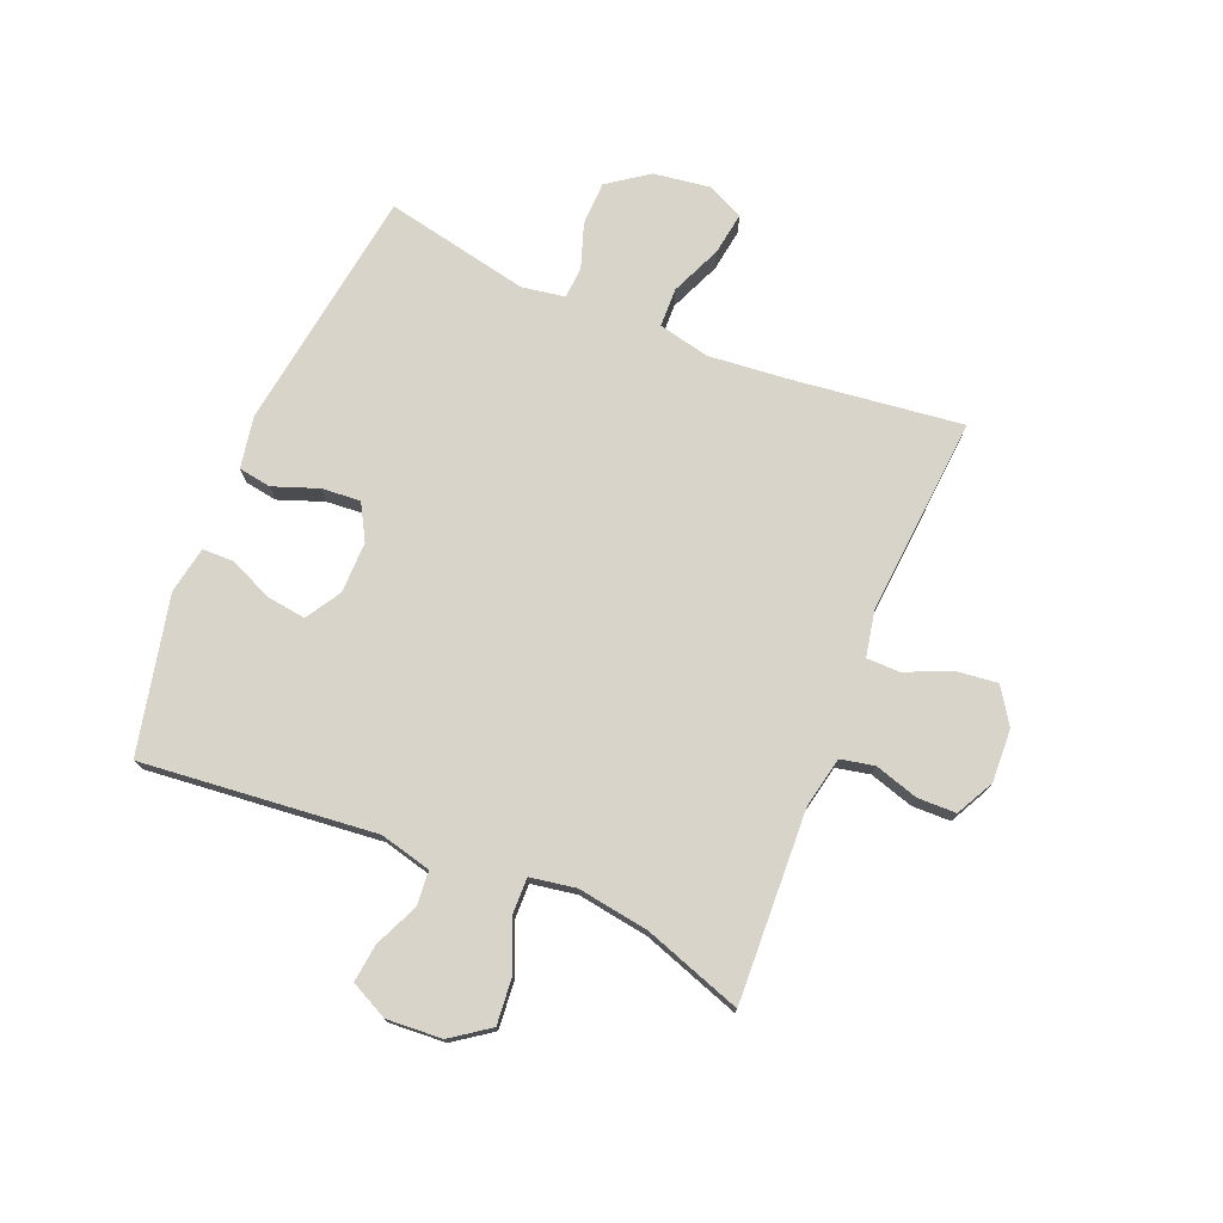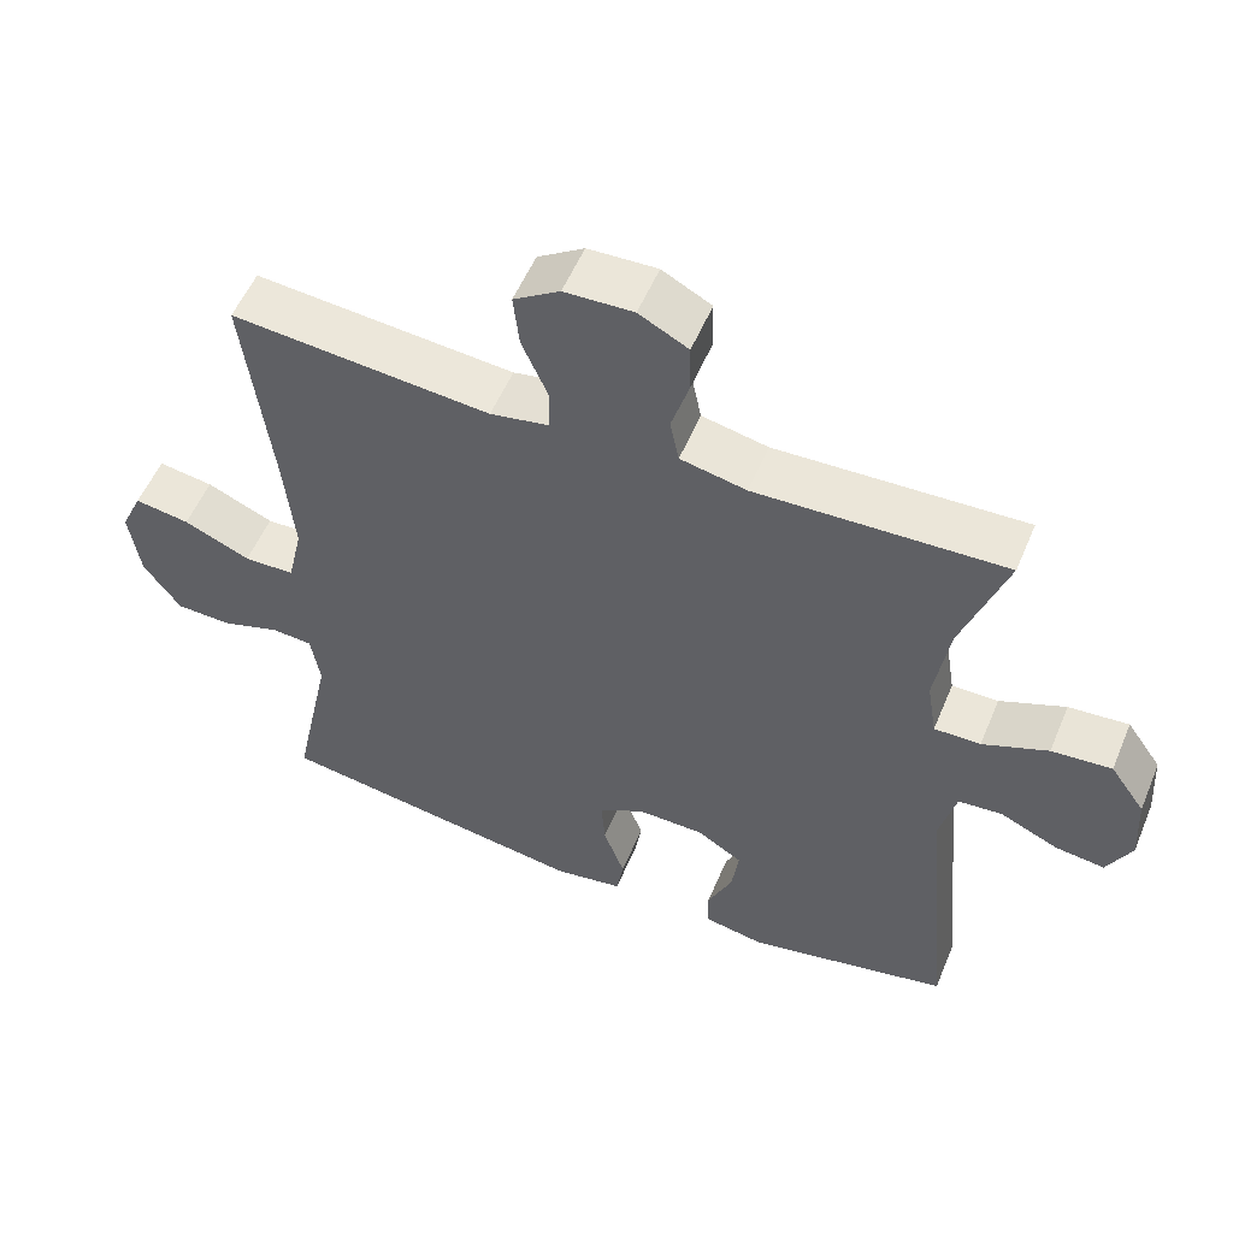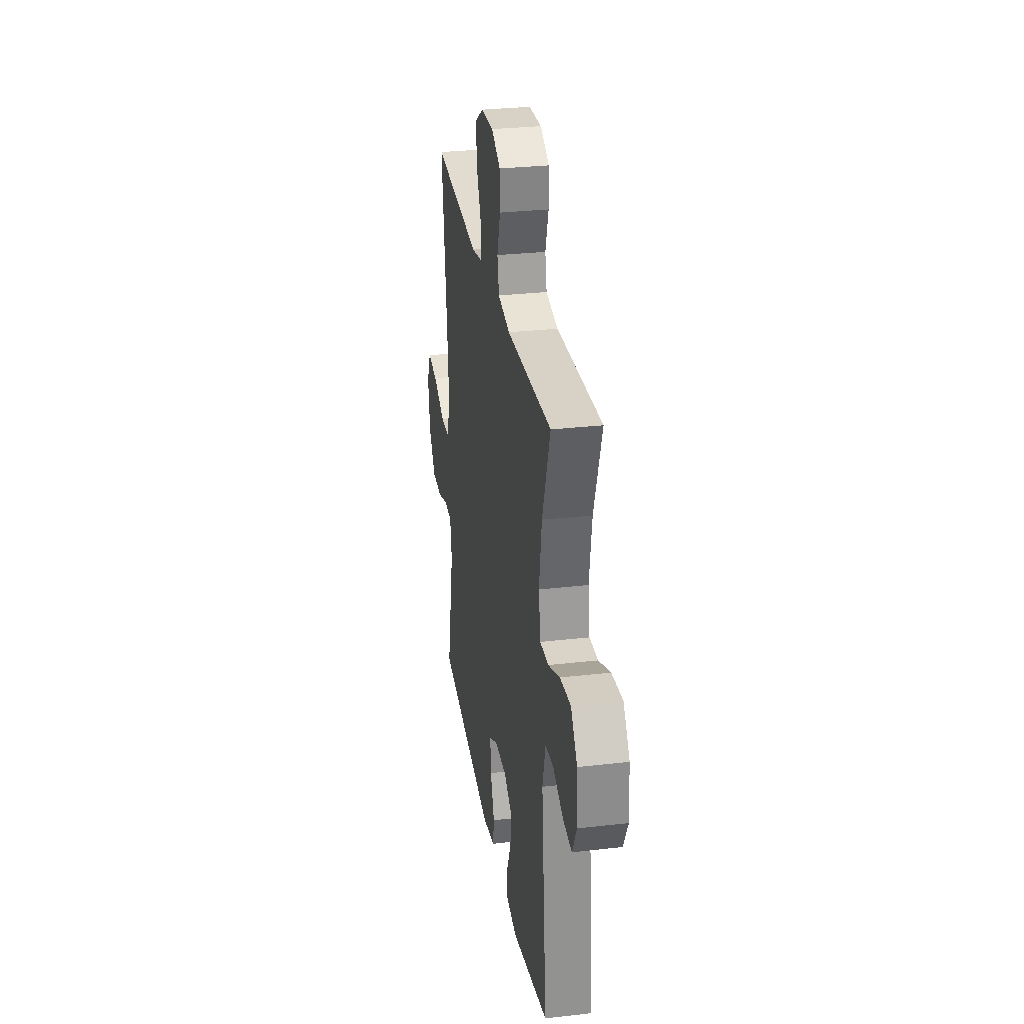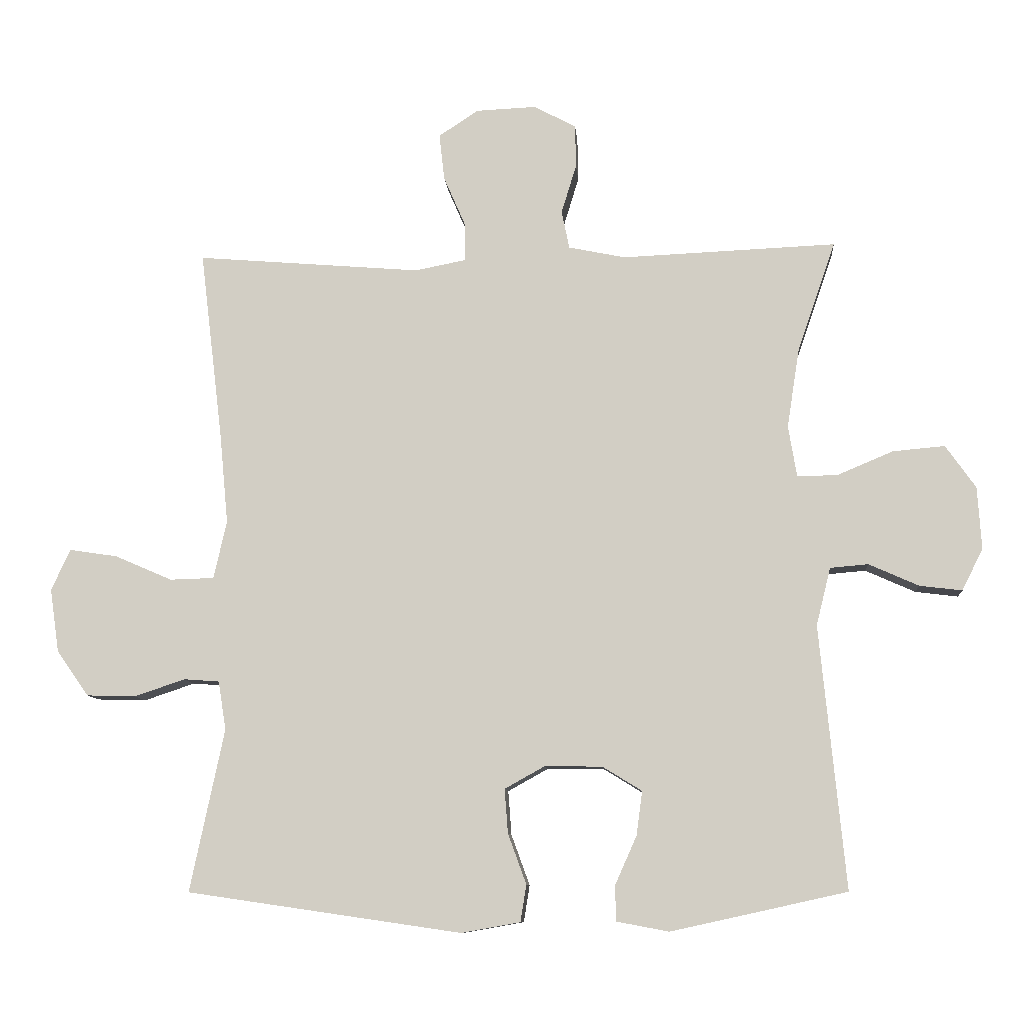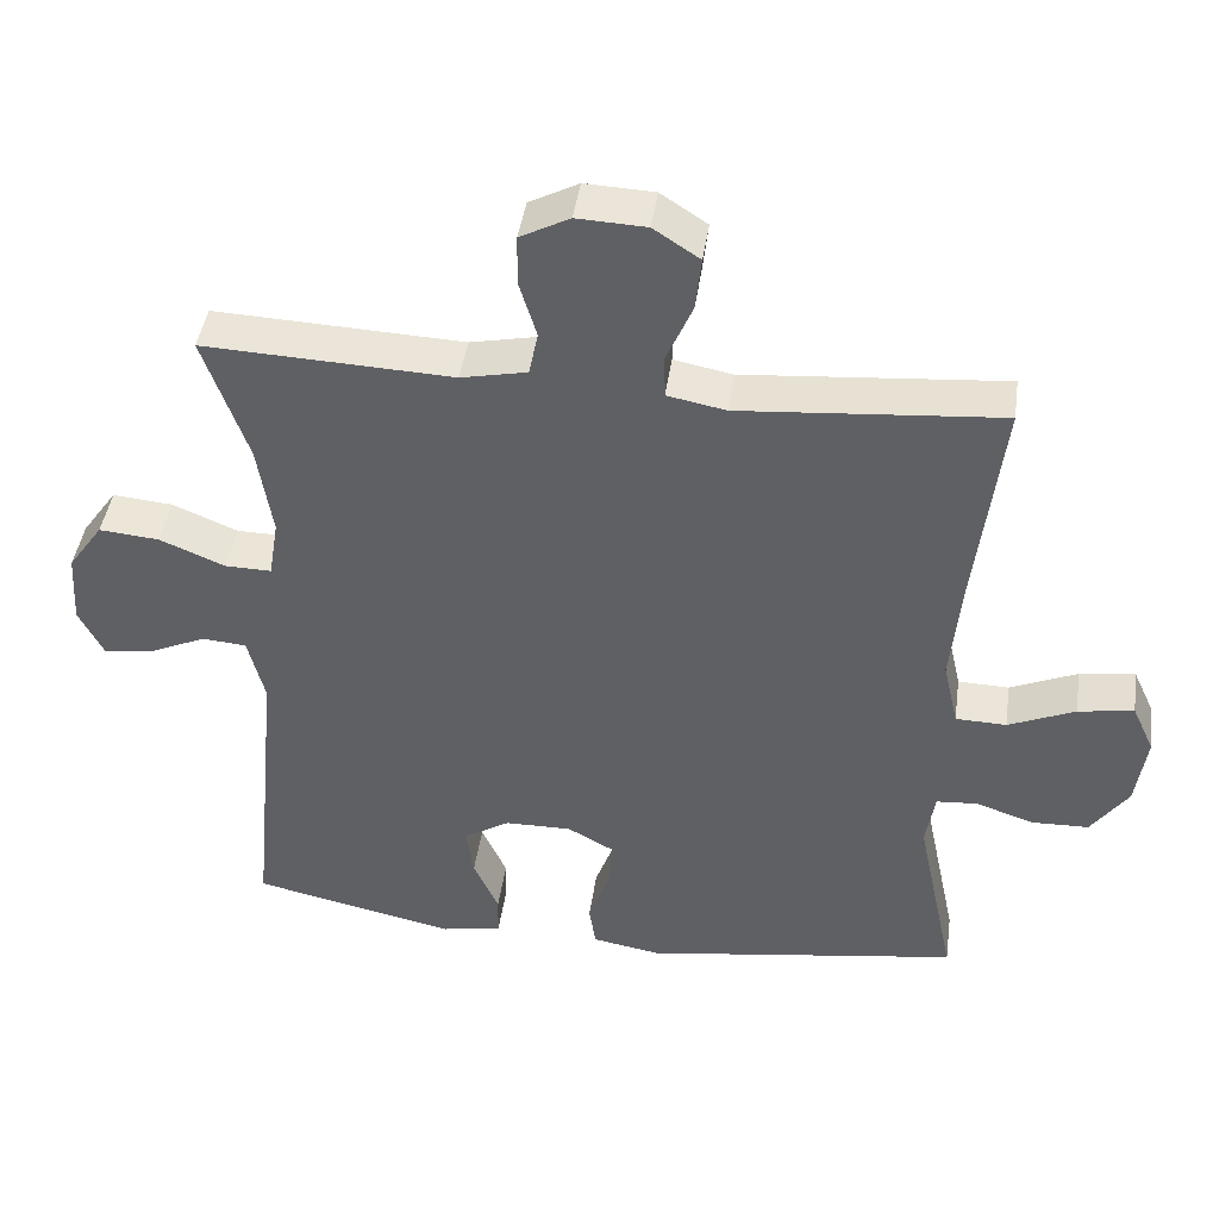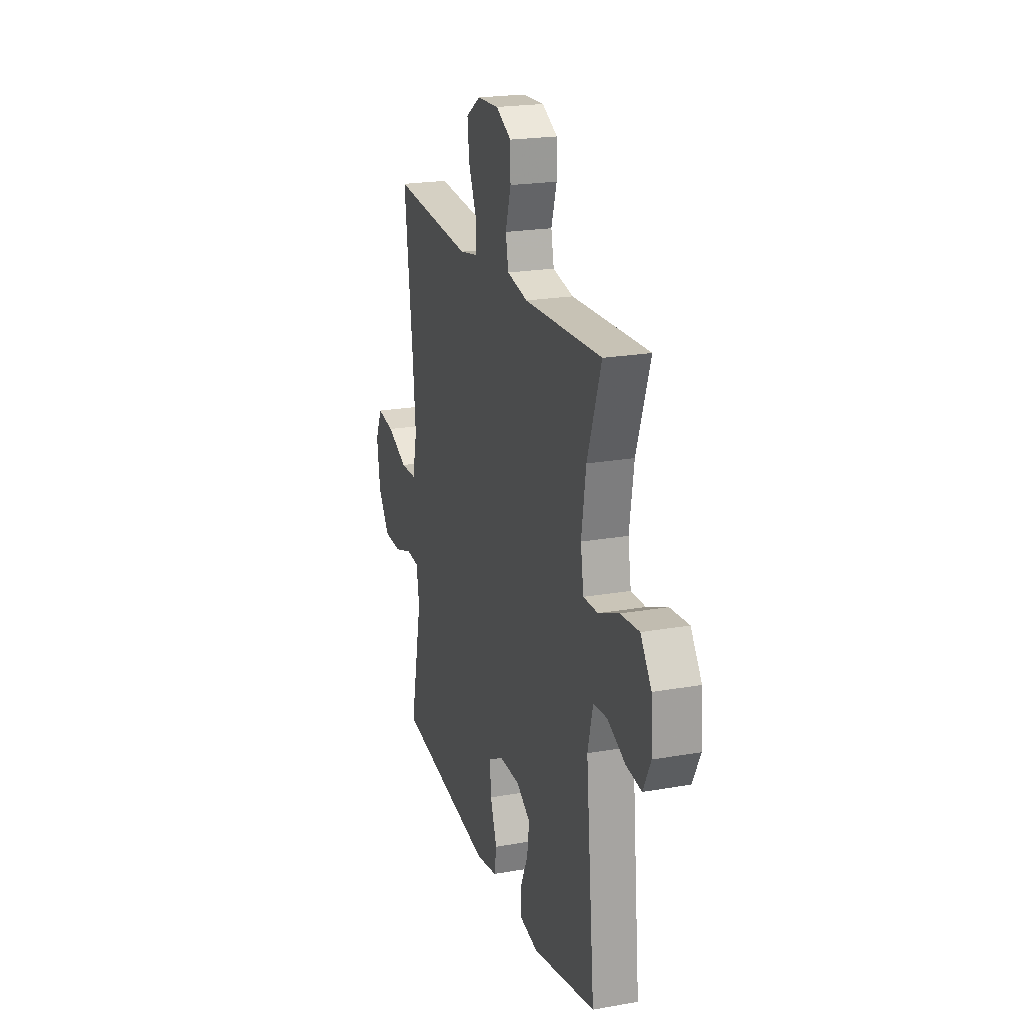
<metadata>
{"format":"obj","ext":"obj","renderer":"f3d","projection":"perspective","resolution":1024,"background":"white","views":[{"elev":75.1,"azim":-67.7,"up":"+Y"},{"elev":54.7,"azim":-157.4,"up":"+Z"},{"elev":29.7,"azim":-99.6,"up":"+Z"},{"elev":-9.6,"azim":-175.5,"up":"+Z"},{"elev":43.5,"azim":8.0,"up":"+Z"},{"elev":21.5,"azim":-107.4,"up":"+Z"}]}
</metadata>
<code>
v 0.5 0.07 0.5
v 0.465 0.07 0.21
v 0.452 0.07 0.072
v 0.472 0.07 -0.016
v 0.539 0.07 -0.018
v 0.627 0.07 0.02
v 0.7 0.07 0.031
v 0.729 0.07 -0.032
v 0.715 0.07 -0.129
v 0.666 0.07 -0.198
v 0.591 0.07 -0.2
v 0.514 0.07 -0.174
v 0.46 0.07 -0.178
v 0.448 0.07 -0.252
v 0.5 0.07 -0.5
v 0.082 0.07 -0.561
v -0.008 0.07 -0.545
v -0.017 0.07 -0.489
v 0.011 0.07 -0.412
v 0.016 0.07 -0.345
v -0.045 0.07 -0.311
v -0.133 0.07 -0.312
v -0.193 0.07 -0.349
v -0.184 0.07 -0.416
v -0.151 0.07 -0.49
v -0.152 0.07 -0.544
v -0.232 0.07 -0.559
v -0.5 0.07 -0.5
v -0.461 0.07 -0.099
v -0.483 0.07 -0.011
v -0.541 0.07 -0.006
v -0.617 0.07 -0.04
v -0.682 0.07 -0.048
v -0.714 0.07 0.016
v -0.708 0.07 0.111
v -0.662 0.07 0.176
v -0.583 0.07 0.169
v -0.497 0.07 0.133
v -0.436 0.07 0.132
v -0.423 0.07 0.21
v -0.442 0.07 0.332
v -0.5 0.07 0.5
v -0.173 0.07 0.486
v -0.086 0.07 0.504
v -0.074 0.07 0.562
v -0.097 0.07 0.637
v -0.096 0.07 0.703
v -0.031 0.07 0.737
v 0.06 0.07 0.733
v 0.121 0.07 0.693
v 0.113 0.07 0.622
v 0.079 0.07 0.544
v 0.08 0.07 0.487
v 0.157 0.07 0.472
v 0.5 0 0.5
v 0.465 0 0.21
v 0.452 0 0.072
v 0.472 0 -0.016
v 0.539 0 -0.018
v 0.627 0 0.02
v 0.7 0 0.031
v 0.729 0 -0.032
v 0.715 0 -0.129
v 0.666 0 -0.198
v 0.591 0 -0.2
v 0.514 0 -0.174
v 0.46 0 -0.178
v 0.448 0 -0.252
v 0.5 0 -0.5
v 0.082 0 -0.561
v -0.008 0 -0.545
v -0.017 0 -0.489
v 0.011 0 -0.412
v 0.016 0 -0.345
v -0.045 0 -0.311
v -0.133 0 -0.312
v -0.193 0 -0.349
v -0.184 0 -0.416
v -0.151 0 -0.49
v -0.152 0 -0.544
v -0.232 0 -0.559
v -0.5 0 -0.5
v -0.461 0 -0.099
v -0.483 0 -0.011
v -0.541 0 -0.006
v -0.617 0 -0.04
v -0.682 0 -0.048
v -0.714 0 0.016
v -0.708 0 0.111
v -0.662 0 0.176
v -0.583 0 0.169
v -0.497 0 0.133
v -0.436 0 0.132
v -0.423 0 0.21
v -0.442 0 0.332
v -0.5 0 0.5
v -0.173 0 0.486
v -0.086 0 0.504
v -0.074 0 0.562
v -0.097 0 0.637
v -0.096 0 0.703
v -0.031 0 0.737
v 0.06 0 0.733
v 0.121 0 0.693
v 0.113 0 0.622
v 0.079 0 0.544
v 0.08 0 0.487
v 0.157 0 0.472
f 50 51 52
f 49 50 52
f 48 49 52
f 47 48 52
f 46 47 52
f 45 46 52
f 44 45 52 53
f 43 44 53 54
f 41 42 43
f 40 41 43 54
f 36 37 38
f 35 36 38
f 34 35 38
f 33 34 38
f 32 33 38
f 31 32 38
f 30 31 38 39
f 29 30 39
f 28 29 39
f 27 28 39
f 26 27 39
f 25 26 39
f 24 25 39
f 23 24 39 40
f 17 18 19
f 16 17 19
f 15 16 19
f 14 15 19
f 13 14 19 20
f 10 11 12
f 9 10 12
f 8 9 12
f 7 8 12
f 6 7 12
f 5 6 12
f 4 5 12 13
f 13 20 21
f 4 13 21
f 3 4 21
f 54 1 2
f 40 54 2
f 23 40 2
f 22 23 2
f 2 3 21 22
f 106 105 104
f 106 104 103
f 106 103 102
f 106 102 101
f 106 101 100
f 106 100 99
f 107 106 99 98
f 108 107 98 97
f 97 96 95
f 108 97 95 94
f 92 91 90
f 92 90 89
f 92 89 88
f 92 88 87
f 92 87 86
f 92 86 85
f 93 92 85 84
f 93 84 83
f 93 83 82
f 93 82 81
f 93 81 80
f 93 80 79
f 93 79 78
f 94 93 78 77
f 73 72 71
f 73 71 70
f 73 70 69
f 73 69 68
f 74 73 68 67
f 66 65 64
f 66 64 63
f 66 63 62
f 66 62 61
f 66 61 60
f 66 60 59
f 67 66 59 58
f 75 74 67
f 75 67 58
f 75 58 57
f 56 55 108
f 56 108 94
f 56 94 77
f 56 77 76
f 76 75 57 56
f 1 55 56 2
f 2 56 57 3
f 3 57 58 4
f 4 58 59 5
f 5 59 60 6
f 6 60 61 7
f 7 61 62 8
f 8 62 63 9
f 9 63 64 10
f 10 64 65 11
f 11 65 66 12
f 12 66 67 13
f 13 67 68 14
f 14 68 69 15
f 15 69 70 16
f 16 70 71 17
f 17 71 72 18
f 18 72 73 19
f 19 73 74 20
f 20 74 75 21
f 21 75 76 22
f 22 76 77 23
f 23 77 78 24
f 24 78 79 25
f 25 79 80 26
f 26 80 81 27
f 27 81 82 28
f 28 82 83 29
f 29 83 84 30
f 30 84 85 31
f 31 85 86 32
f 32 86 87 33
f 33 87 88 34
f 34 88 89 35
f 35 89 90 36
f 36 90 91 37
f 37 91 92 38
f 38 92 93 39
f 39 93 94 40
f 40 94 95 41
f 41 95 96 42
f 42 96 97 43
f 43 97 98 44
f 44 98 99 45
f 45 99 100 46
f 46 100 101 47
f 47 101 102 48
f 48 102 103 49
f 49 103 104 50
f 50 104 105 51
f 51 105 106 52
f 52 106 107 53
f 53 107 108 54
f 54 108 55 1

</code>
